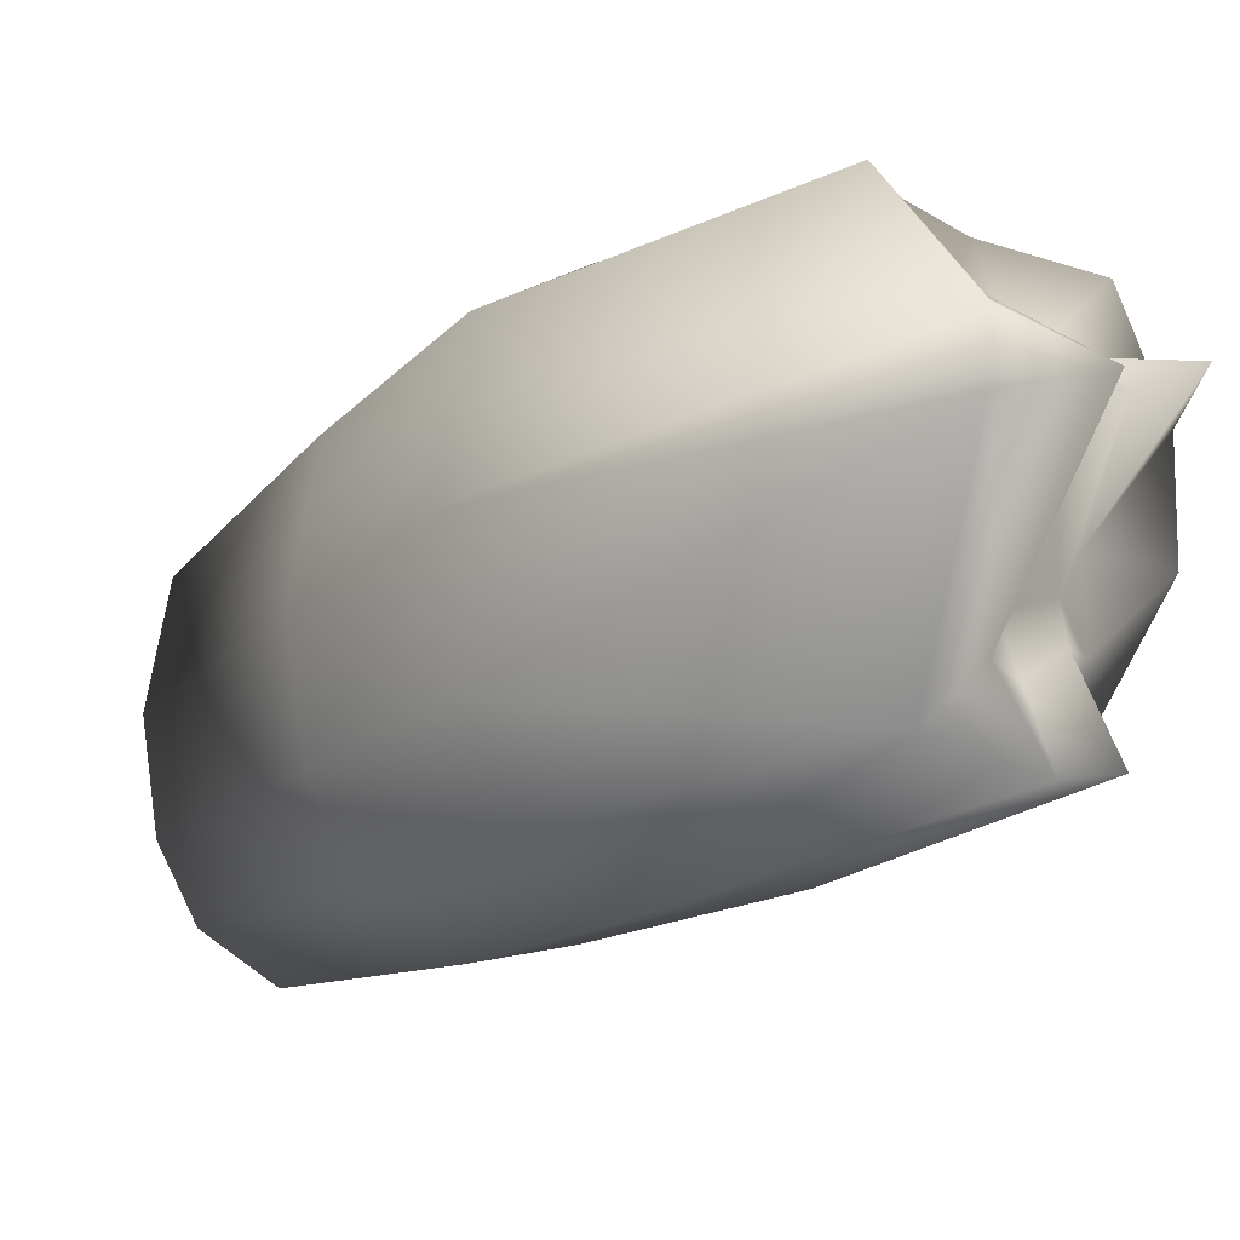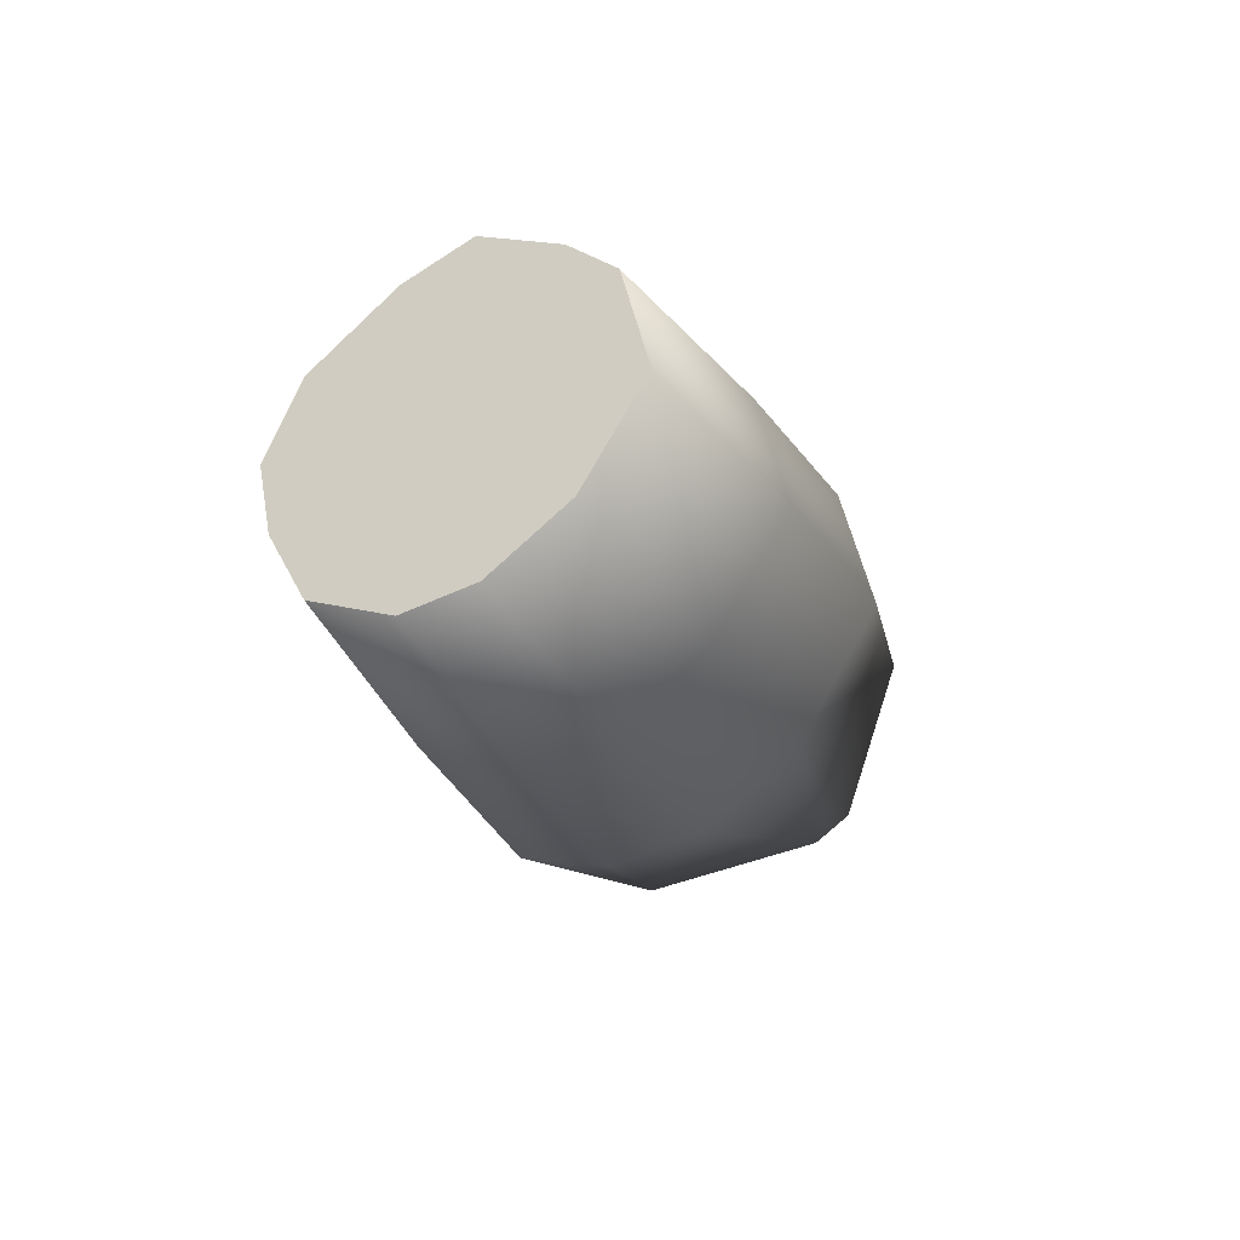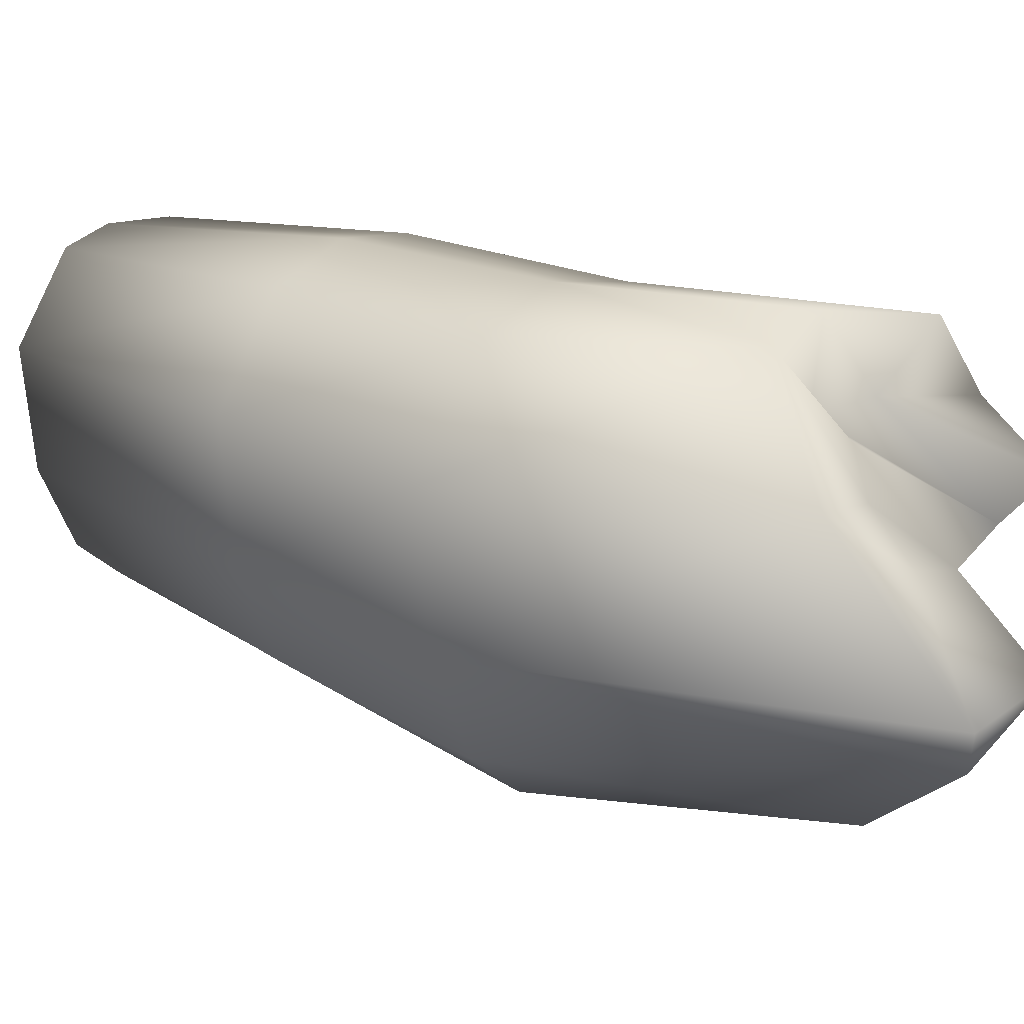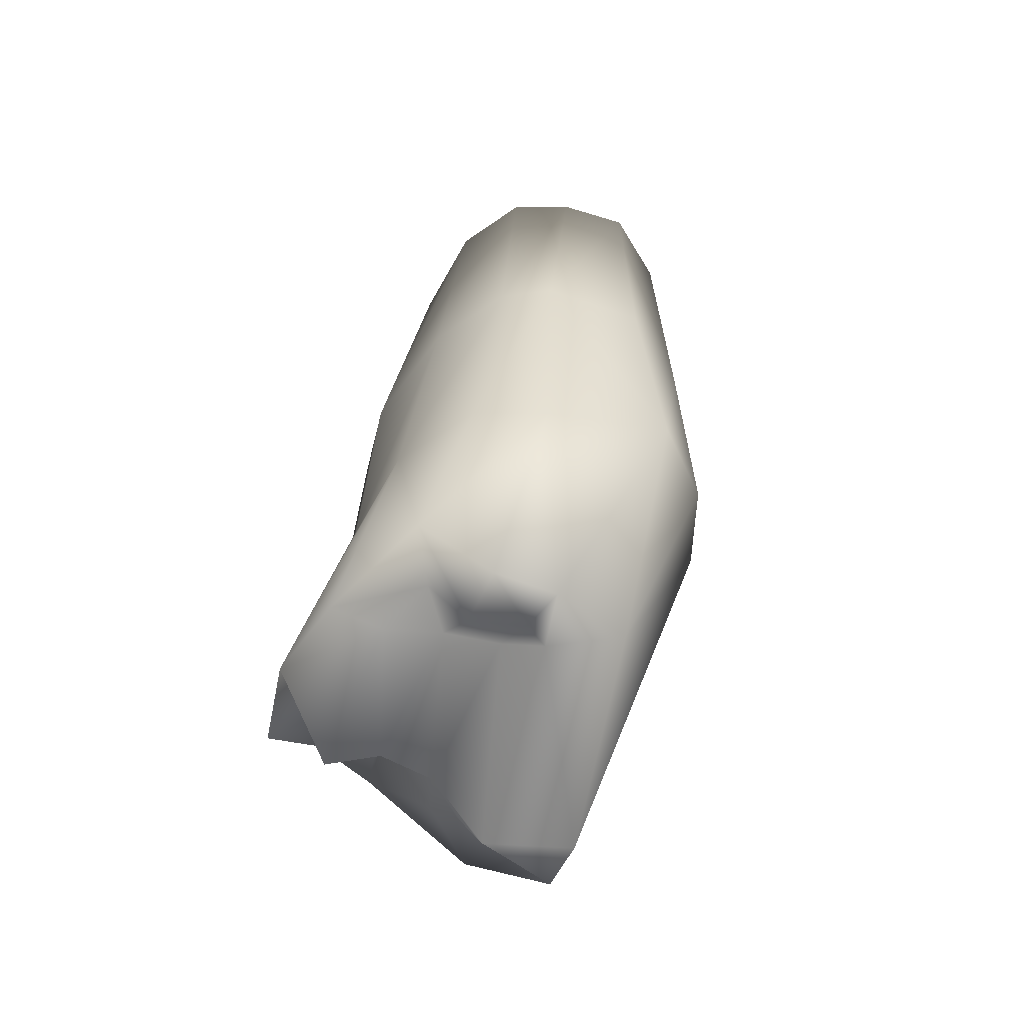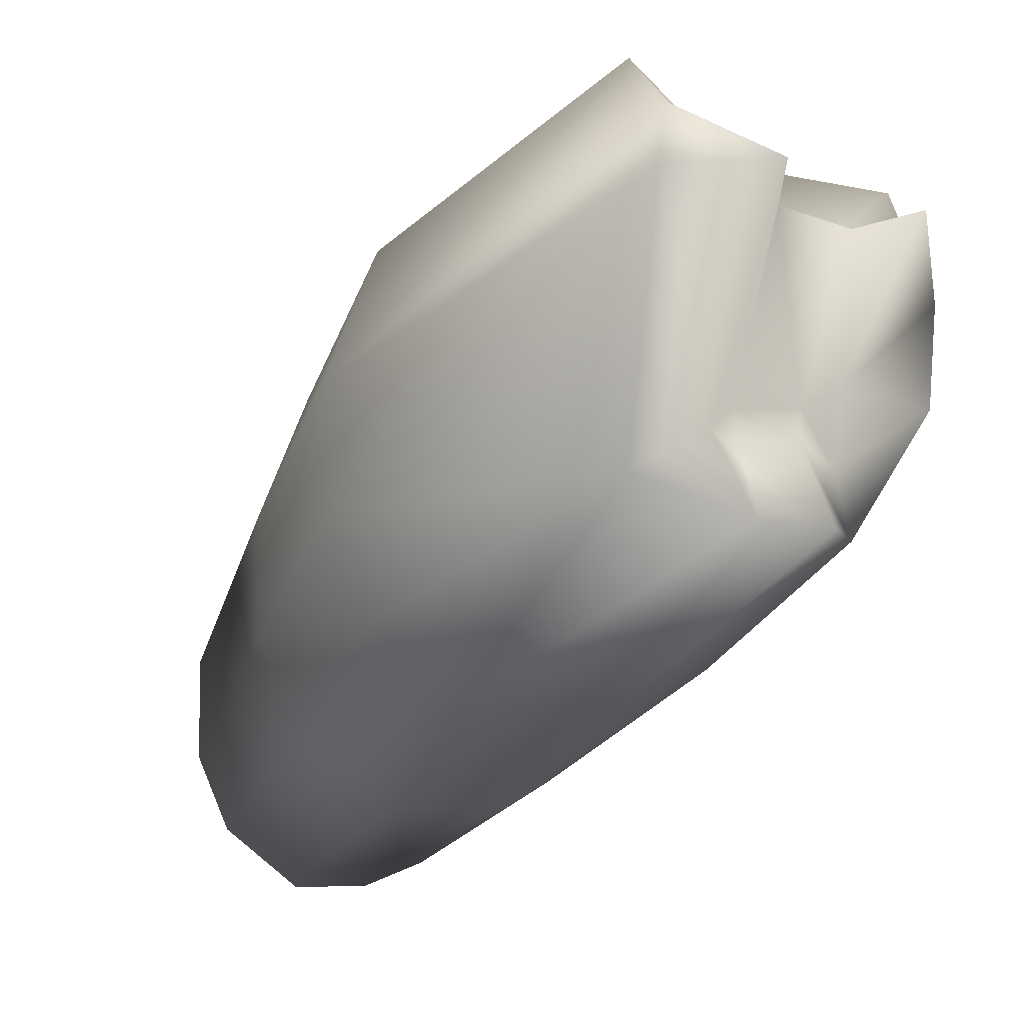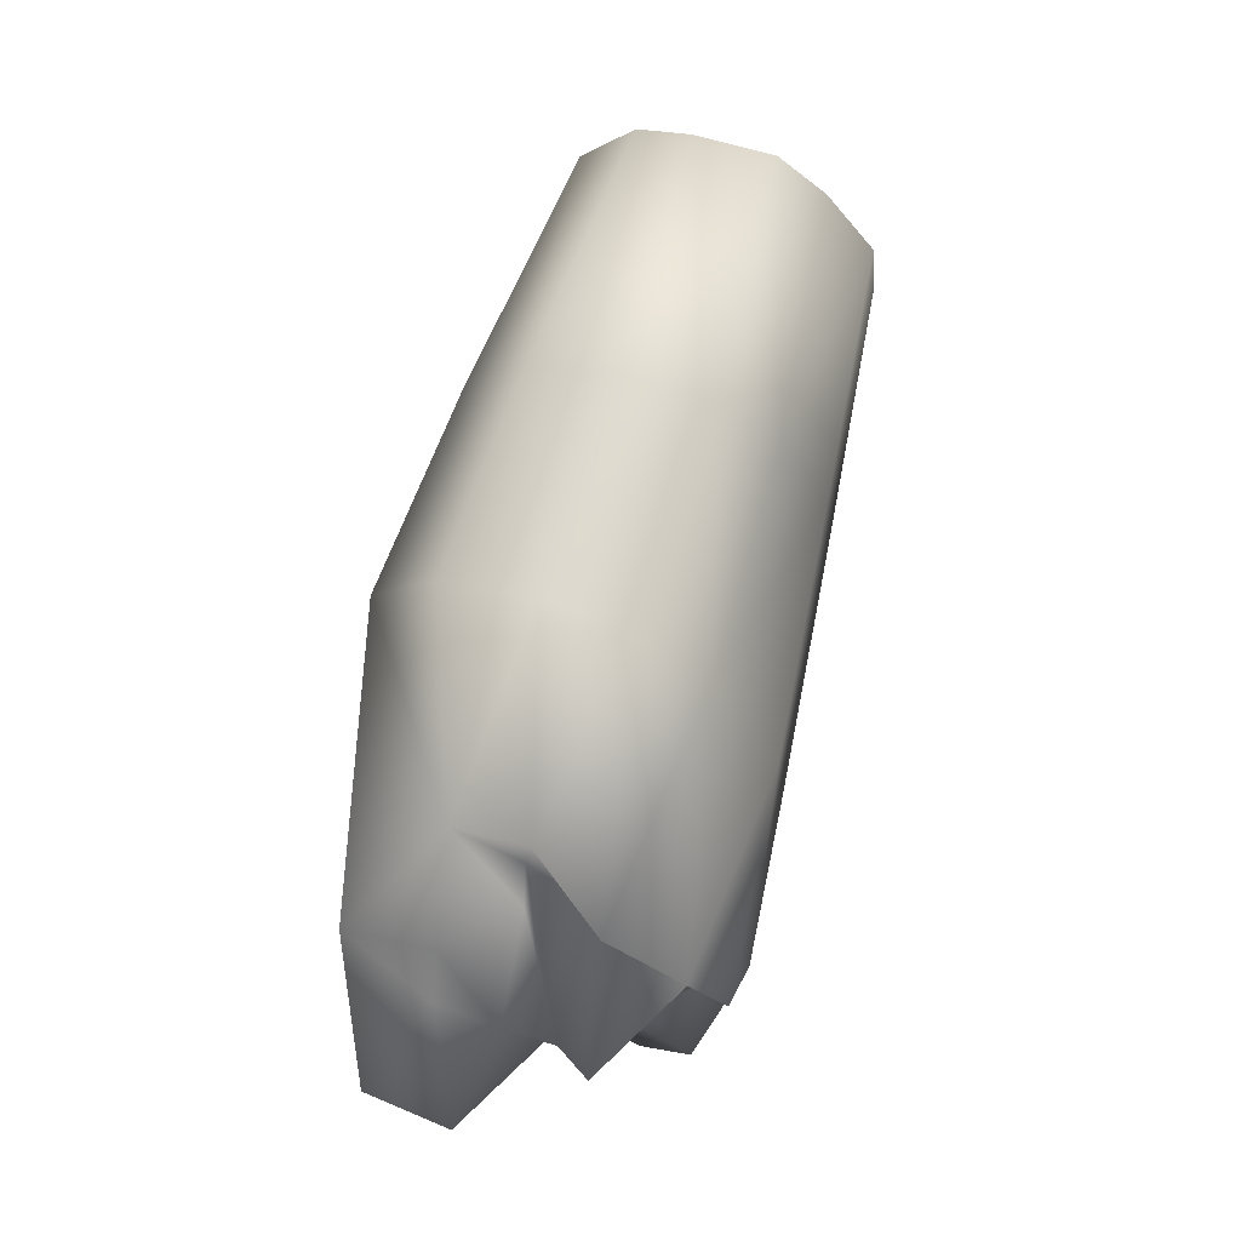
<metadata>
{"format":"obj","ext":"obj","renderer":"f3d","projection":"perspective","resolution":1024,"background":"white","views":[{"elev":7.0,"azim":-42.8,"up":"+Z"},{"elev":58.2,"azim":-119.0,"up":"+Y"},{"elev":61.9,"azim":-62.2,"up":"+Z"},{"elev":-72.9,"azim":162.3,"up":"+Y"},{"elev":-7.7,"azim":-28.3,"up":"+Z"},{"elev":-1.1,"azim":42.5,"up":"+Y"}]}
</metadata>
<code>
o Box14
v -0.5996 0.822 0.2571
v -0.6493 0.811 0.2266
v -0.6371 0.8348 0.2901
v -0.6823 0.8146 0.2355
v -0.6688 0.8404 0.3042
v -0.7285 0.8353 0.2892
v -0.5971 0.8054 0.2132
v -0.6651 0.7855 0.1589
v -0.7104 0.7862 0.1596
v -0.7633 0.8123 0.2273
v -0.6389 0.7664 0.109
v -0.6093 0.7815 0.1497
v -0.6773 0.7617 0.09544
v -0.7601 0.7747 0.1278
v -0.7718 0.7906 0.1698
v -0.7218 0.7617 0.09451
v -0.6094 0.3929 0.4078
v -0.6417 0.3132 0.3986
v -0.6093 0.2991 0.4085
v -0.6457 0.391 0.421
v -0.6423 0.4152 0.4234
v -0.6872 0.3669 0.448
v -0.6778 0.3202 0.4071
v -0.6209 0.3526 0.3318
v -0.6566 0.3353 0.3163
v -0.7133 0.2596 0.4111
v -0.6933 0.3369 0.3129
v -0.6385 0.3357 0.2896
v -0.6679 0.3208 0.2986
v -0.718 0.3173 0.2989
v -0.7029 0.3147 0.289
v -0.586 0.671 0.3267
v -0.6266 0.6859 0.3651
v -0.6803 0.6937 0.3845
v -0.6324 0.5605 0.4221
v -0.5924 0.5367 0.3844
v -0.7508 0.6877 0.3668
v -0.6907 0.5698 0.4448
v -0.6062 0.4279 0.4562
v -0.5714 0.38 0.4392
v -0.6478 0.4372 0.4757
v -0.7666 0.5633 0.4257
v -0.7919 0.6605 0.2938
v -0.7848 0.6159 0.1758
v -0.8019 0.6349 0.2259
v -0.8109 0.534 0.347
v -0.8068 0.4862 0.2206
v -0.8217 0.5065 0.2739
v -0.7229 0.3785 0.4868
v -0.7703 0.2746 0.4042
v -0.7643 0.2784 0.4341
v -0.7629 0.3142 0.2767
v -0.7396 0.6006 0.1366
v -0.674 0.5996 0.1355
v -0.6417 0.6055 0.1518
v -0.7691 0.4706 0.1801
v -0.6389 0.4475 0.2025
v -0.6854 0.442 0.1867
v -0.711 0.2894 0.255
v -0.6217 0.3457 0.2568
v -0.6705 0.2879 0.2531
v -0.6067 0.6233 0.1998
v -0.5829 0.6515 0.2749
v -0.6012 0.4666 0.2542
v -0.5892 0.5156 0.3285
v -0.5658 0.351 0.3773
v -0.5843 0.3324 0.3208
v -0.7026 0.3348 0.435
f 1 2 3
f 3 4 5
f 4 6 5
f 7 8 2
f 8 4 2
f 9 10 4
f 11 8 12
f 13 9 8
f 9 14 15
f 1 7 2
f 3 2 4
f 4 10 6
f 7 12 8
f 8 9 4
f 9 15 10
f 11 13 8
f 13 16 9
f 9 16 14
f 17 18 19
f 20 18 21
f 22 23 20
f 18 24 19
f 23 25 18
f 23 26 27
f 25 28 24
f 27 29 25
f 27 30 31
f 3 32 1
f 5 33 3
f 6 34 5
f 32 35 36
f 34 35 33
f 37 38 34
f 36 39 40
f 35 41 39
f 42 41 38
f 6 43 37
f 15 43 10
f 15 44 45
f 43 42 37
f 45 46 43
f 45 47 48
f 46 49 42
f 46 50 51
f 48 52 50
f 14 53 44
f 16 54 53
f 13 55 54
f 44 56 47
f 54 56 53
f 54 57 58
f 56 52 47
f 58 59 56
f 58 60 61
f 11 62 55
f 12 63 62
f 1 63 7
f 55 64 57
f 62 65 64
f 32 65 63
f 64 60 57
f 64 66 67
f 65 40 66
f 39 17 40
f 41 21 39
f 41 22 20
f 49 68 22
f 51 26 68
f 50 30 26
f 59 30 52
f 61 31 59
f 60 29 61
f 67 28 60
f 66 24 67
f 66 17 19
f 17 21 18
f 20 23 18
f 22 68 23
f 18 25 24
f 23 27 25
f 23 68 26
f 25 29 28
f 27 31 29
f 27 26 30
f 3 33 32
f 5 34 33
f 6 37 34
f 32 33 35
f 34 38 35
f 37 42 38
f 36 35 39
f 35 38 41
f 42 49 41
f 6 10 43
f 15 45 43
f 15 14 44
f 43 46 42
f 45 48 46
f 45 44 47
f 46 51 49
f 46 48 50
f 48 47 52
f 14 16 53
f 16 13 54
f 13 11 55
f 44 53 56
f 54 58 56
f 54 55 57
f 56 59 52
f 58 61 59
f 58 57 60
f 11 12 62
f 12 7 63
f 1 32 63
f 55 62 64
f 62 63 65
f 32 36 65
f 64 67 60
f 64 65 66
f 65 36 40
f 39 21 17
f 41 20 21
f 41 49 22
f 49 51 68
f 51 50 26
f 50 52 30
f 59 31 30
f 61 29 31
f 60 28 29
f 67 24 28
f 66 19 24
f 66 40 17

</code>
